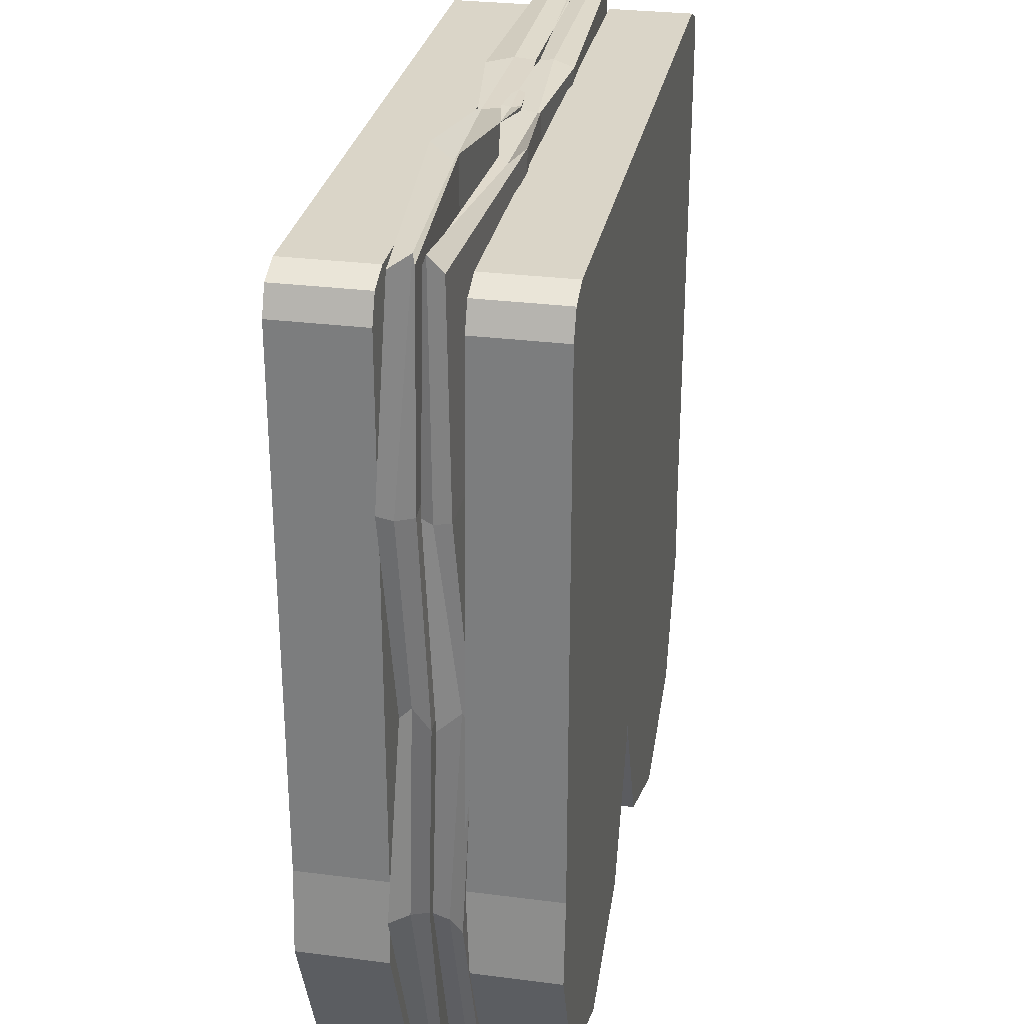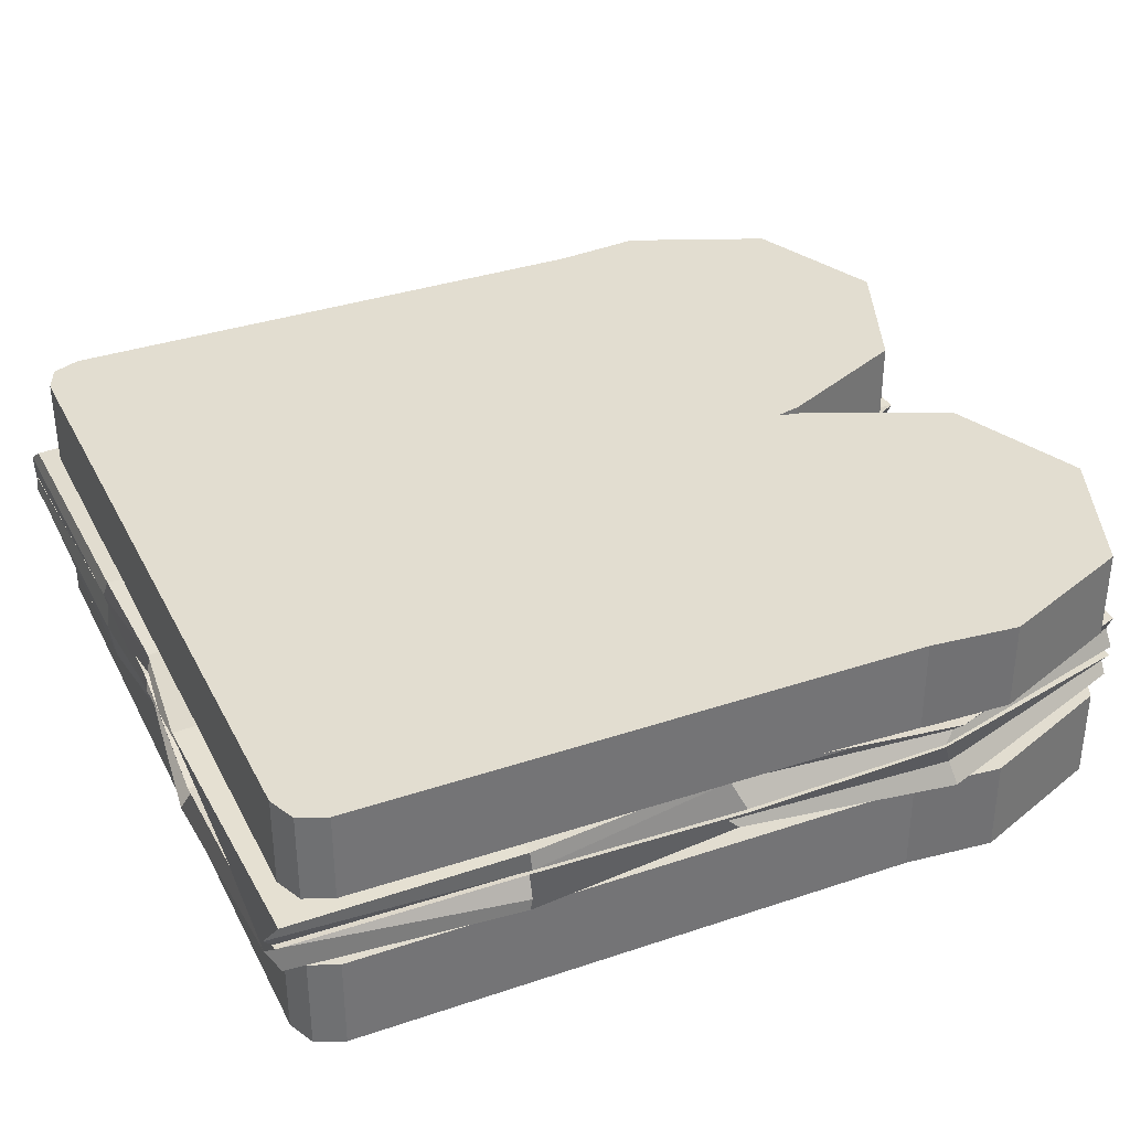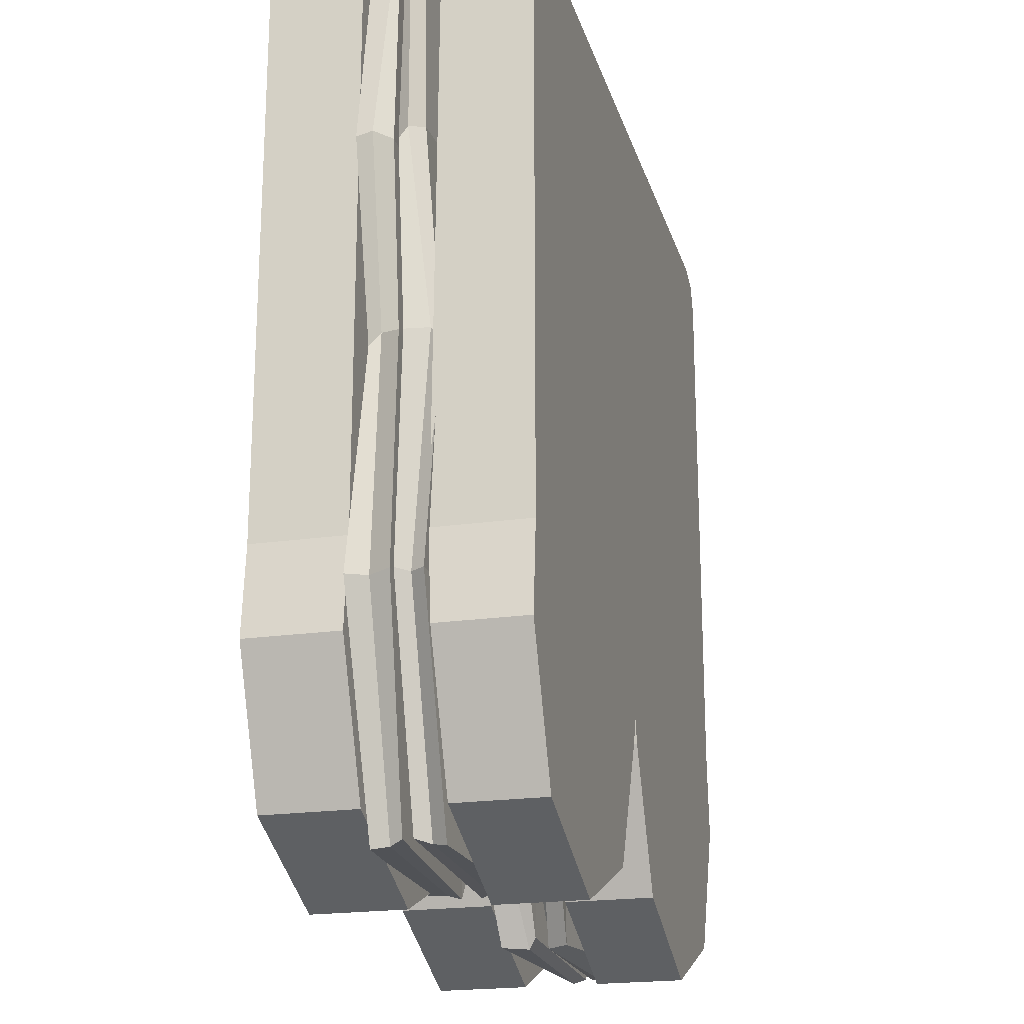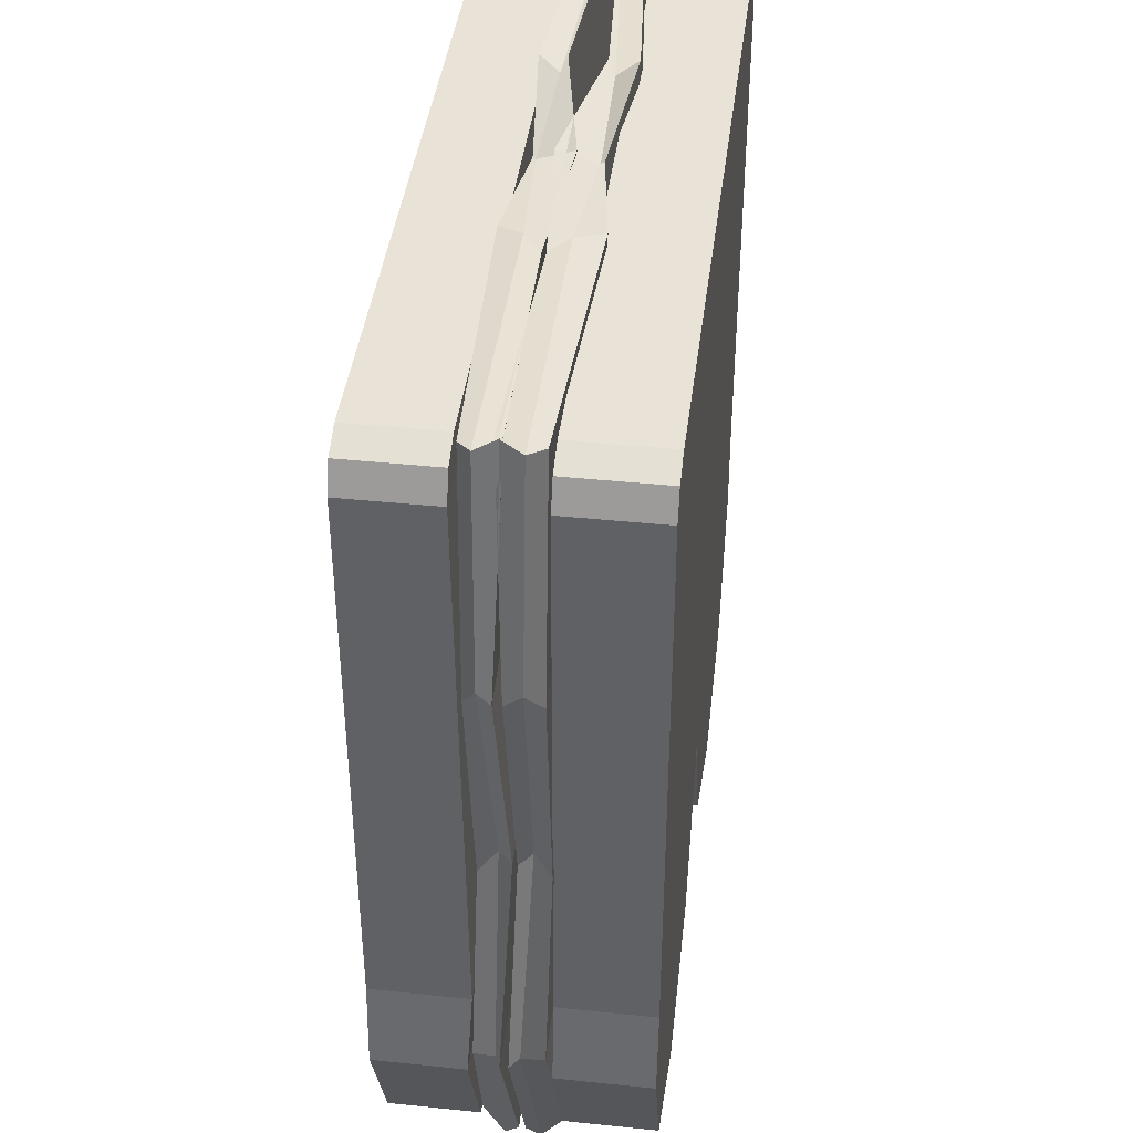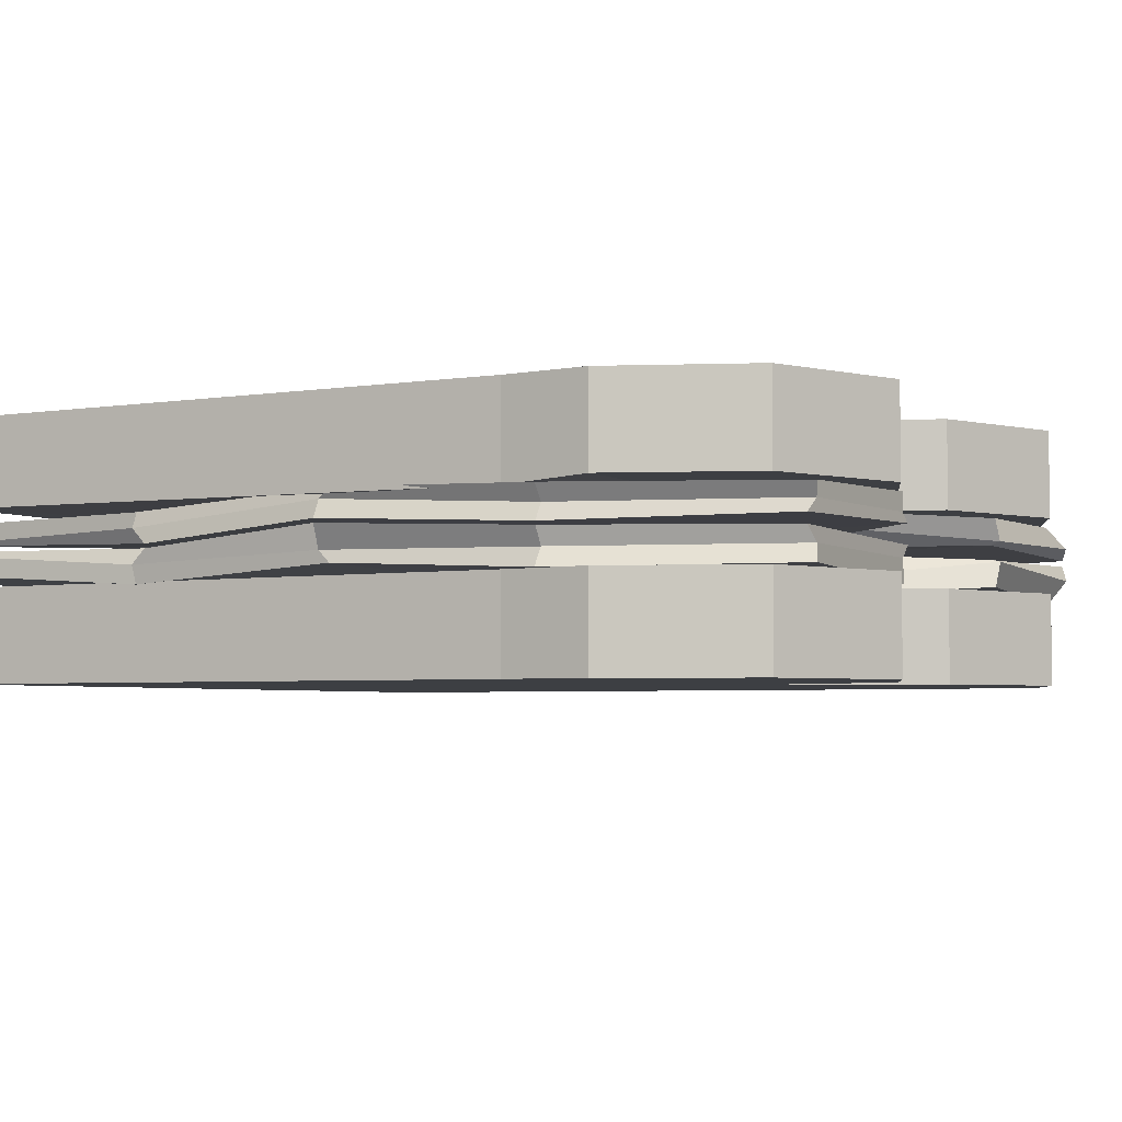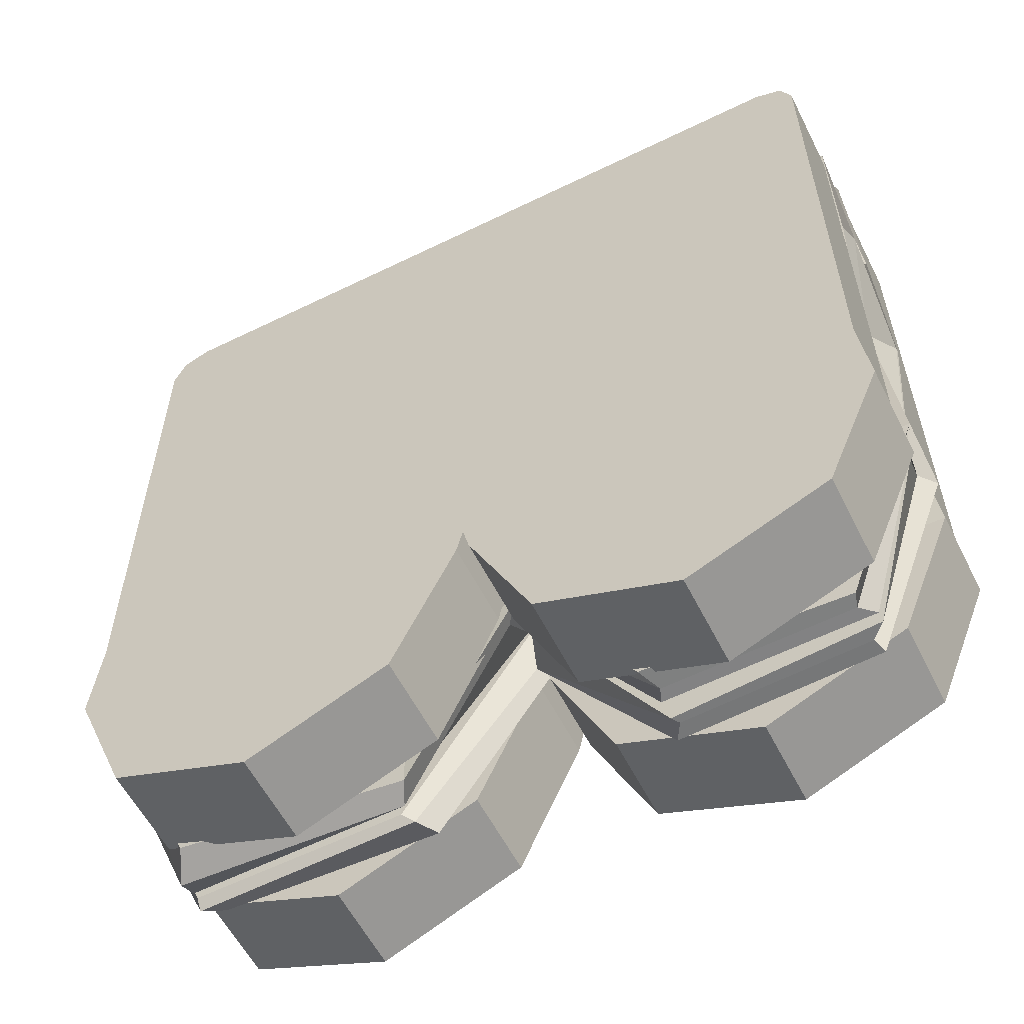
<metadata>
{"format":"obj","ext":"obj","renderer":"f3d","projection":"perspective","resolution":1024,"background":"white","views":[{"elev":29.1,"azim":100.8,"up":"+Z"},{"elev":35.2,"azim":65.9,"up":"+Y"},{"elev":-20.9,"azim":104.7,"up":"+Z"},{"elev":41.6,"azim":-82.9,"up":"+Z"},{"elev":-3.8,"azim":118.9,"up":"+Y"},{"elev":-58.3,"azim":26.8,"up":"+Z"}]}
</metadata>
<code>
o Circle.005
v -3.531 0.02418 -7.265
v -5.896 0.02418 -6.286
v -6.876 0.02418 -3.92
v 0.1251 0.02418 -3.92
v 1.2 0.02418 -6.286
v 3.566 0.02418 -7.265
v -0.08999 0.02418 -3.92
v -1.165 0.02418 -6.286
v 6.911 0.02418 -3.92
v 5.931 0.02418 -6.286
v -6.73 0.02418 -2.418
v 6.765 0.02418 -2.418
v 0.2158 0.02418 -2.418
v -0.1808 0.02418 -2.418
v -6.73 0.02418 7.102
v -6.066 0.02418 7.766
v -6.535 0.02418 7.572
v 6.765 0.02418 7.102
v 6.101 0.02418 7.766
v 6.57 0.02418 7.572
v -0.175 0.02418 7.572
v 0.2101 0.02418 7.572
v -0.1808 0.02418 7.102
v 0.2158 0.02418 7.102
v -0.1612 0.02418 7.766
v 0.1963 0.02418 7.766
v -3.531 1.592 -7.265
v -5.896 1.592 -6.286
v -6.876 1.592 -3.92
v 0.1251 1.592 -3.92
v 1.2 1.592 -6.286
v 3.566 1.592 -7.265
v -0.08999 1.592 -3.92
v -1.165 1.592 -6.286
v 6.911 1.592 -3.92
v 5.931 1.592 -6.286
v -6.73 1.592 -2.418
v 6.765 1.592 -2.418
v 0.2158 1.592 -2.418
v -0.1808 1.592 -2.418
v -6.73 1.592 7.102
v -6.066 1.592 7.766
v -6.535 1.592 7.572
v 6.765 1.592 7.102
v 6.101 1.592 7.766
v 6.57 1.592 7.572
v -0.175 1.592 7.572
v 0.2101 1.592 7.572
v -0.1808 1.592 7.102
v 0.2158 1.592 7.102
v -0.1612 1.592 7.766
v 0.1963 1.592 7.766
v 0.01754 0.02418 -3.456
v 0.01754 0.02418 -2.418
v 0.01754 0.02418 7.572
v 0.01754 0.02418 7.102
v 0.01754 0.02418 7.766
v 0.01754 1.592 -3.456
v 0.01754 1.592 -2.418
v 0.01754 1.592 7.572
v 0.01754 1.592 7.102
v 0.01754 1.592 7.766
v -3.531 2.886 -7.265
v -5.896 2.886 -6.286
v -6.876 2.886 -3.92
v 0.1251 2.886 -3.92
v 1.2 2.886 -6.286
v 3.566 2.886 -7.265
v -0.08999 2.886 -3.92
v -1.165 2.886 -6.286
v 6.911 2.886 -3.92
v 5.931 2.886 -6.286
v -6.73 2.802 -2.418
v 6.765 2.802 -2.418
v 0.2158 2.802 -2.418
v -0.1808 2.802 -2.418
v -6.73 2.886 7.102
v -6.066 2.886 7.766
v -6.535 2.886 7.572
v 6.765 2.886 7.102
v 6.101 2.886 7.766
v 6.57 2.886 7.572
v -0.175 2.886 7.572
v 0.2101 2.886 7.572
v -0.1808 2.886 7.102
v 0.2158 2.886 7.102
v -0.1612 2.886 7.766
v 0.1963 2.886 7.766
v -3.531 4.392 -7.265
v -5.896 4.392 -6.286
v -6.876 4.392 -3.92
v 0.1251 4.392 -3.92
v 1.2 4.392 -6.286
v 3.566 4.392 -7.265
v -0.08999 4.392 -3.92
v -1.165 4.392 -6.286
v 6.911 4.392 -3.92
v 5.931 4.392 -6.286
v -6.73 4.392 -2.418
v 6.765 4.392 -2.418
v 0.2158 4.392 -2.418
v -0.1808 4.392 -2.418
v -6.73 4.392 7.102
v -6.066 4.392 7.766
v -6.535 4.392 7.572
v 6.765 4.392 7.102
v 6.101 4.392 7.766
v 6.57 4.392 7.572
v -0.175 4.392 7.572
v 0.2101 4.392 7.572
v -0.1808 4.392 7.102
v 0.2158 4.392 7.102
v -0.1612 4.392 7.766
v 0.1963 4.392 7.766
v 0.01754 2.886 -3.456
v 0.01754 2.802 -2.418
v 0.01754 2.886 7.572
v 0.01754 2.886 7.102
v 0.01754 2.886 7.766
v 0.01754 4.392 -3.456
v 0.01754 4.392 -2.418
v 0.01754 4.392 7.572
v 0.01754 4.392 7.102
v 0.01754 4.392 7.766
v -6.593 1.631 8.048
v 6.749 1.8 7.979
v -5.59 1.481 -6.541
v 5.563 1.623 -6.795
v -6.557 2.305 8.142
v 6.686 2.19 8.047
v -5.733 2.186 -6.796
v 5.716 2.152 -6.708
v -6.917 1.566 0.6282
v -0.005377 1.692 7.906
v 6.657 1.788 0.62
v 0.1647 1.441 -3.731
v -6.632 2.102 0.5009
v 0.07308 2.418 8.019
v 6.992 2.365 0.6803
v 0.1024 2.219 -3.388
v 5.48 1.9 -6.752
v 6.602 2.141 8.185
v -6.848 1.884 8.123
v -5.801 1.931 -6.847
v -0.02319 1.749 7.892
v -0.01351 1.725 -3.803
v -6.599 1.873 0.7468
v 6.652 1.987 0.8222
v -0.02061 2.013 0.643
v -0.04718 1.691 0.6875
v -6.929 1.64 3.946
v 2.33 1.432 8.18
v 6.968 1.593 -3.079
v -1.744 1.629 -6.896
v -7.259 2.169 4.241
v 2.499 1.919 8.074
v 6.726 2.212 -2.957
v -2.191 2.112 -6.659
v -7.157 1.655 -3.144
v -1.926 1.433 8.029
v 6.798 1.552 4.158
v 2.19 1.488 -6.777
v -7.437 2.171 -3.041
v -2.378 2.208 7.971
v 6.66 2.124 4.112
v 2.298 2.065 -6.886
v -2.141 1.881 8.077
v 2.324 1.802 7.892
v 2.375 1.87 -6.837
v -1.96 2.061 -6.904
v -7.108 2.042 -3.22
v -7.163 1.904 4.343
v 6.899 1.856 4.163
v 6.721 1.902 -3.049
v 0.08654 2.066 -3.122
v -0.1911 1.964 4.389
v -2.09 2.244 0.4422
v 2.348 2.124 0.5481
v 2.508 1.739 0.7119
v -2.322 1.811 0.4164
v -0.3122 1.62 4.33
v 0.01733 1.609 -3.181
v -1.822 1.722 -2.923
v -2.204 1.717 4.274
v 2.023 1.595 4.359
v 2.446 1.888 4.321
v -2.222 2.016 4.287
v -1.931 2.181 -2.869
v 2.408 2.182 -3.059
v 2.361 1.533 -2.895
v -6.593 2.766 8.048
v 6.749 2.622 7.979
v -5.59 2.894 -6.541
v 5.563 2.773 -6.795
v -6.557 2.191 8.142
v 6.686 2.289 8.047
v -5.733 2.292 -6.796
v 5.716 2.322 -6.708
v -6.917 2.633 0.6282
v -0.005377 2.714 7.906
v 6.657 2.929 0.62
v 0.1647 2.928 -3.731
v -6.632 2.176 0.5009
v 0.07308 2.095 8.019
v 6.992 2.437 0.6803
v 0.1024 2.265 -3.388
v 5.48 2.536 -6.752
v 6.602 2.331 8.185
v -6.848 2.55 8.123
v -5.801 2.51 -6.847
v -0.02319 2.666 7.892
v -0.01351 2.686 -3.803
v -6.599 2.371 0.7468
v 6.652 2.759 0.8222
v -0.02061 2.44 0.643
v -0.04718 2.714 0.6875
v -6.929 2.758 3.946
v 2.33 2.936 8.18
v 6.968 2.798 -3.079
v -1.744 2.768 -6.896
v -7.259 2.307 4.241
v 2.499 2.52 8.074
v 6.726 2.27 -2.957
v -2.191 2.355 -6.659
v -7.157 2.746 -3.144
v -1.926 2.934 8.029
v 6.798 2.685 4.158
v 2.19 2.888 -6.777
v -7.437 2.305 -3.041
v -2.378 2.273 7.971
v 6.66 2.197 4.112
v 2.298 2.396 -6.886
v -2.141 2.552 8.077
v 2.324 2.62 7.892
v 2.375 2.562 -6.837
v -1.96 2.4 -6.904
v -7.108 2.415 -3.22
v -7.163 2.533 4.343
v 6.899 2.426 4.163
v 6.721 2.535 -3.049
v 0.08654 2.395 -3.122
v -0.1911 2.482 4.389
v -2.09 2.243 0.4422
v 2.348 2.345 0.5481
v 2.508 2.674 0.7119
v -2.322 2.613 0.4164
v -0.3122 2.775 4.33
v 0.01733 2.785 -3.181
v -1.822 2.688 -2.923
v -2.204 2.692 4.274
v 2.023 2.796 4.359
v 2.446 2.547 4.321
v -2.222 2.438 4.287
v -1.931 2.297 -2.869
v 2.408 2.296 -3.059
v 2.361 2.85 -2.895
f 47 43 42 51
f 47 49 41 43
f 40 37 41 49
f 38 39 50 44
f 59 40 49 61
f 46 44 50 48
f 60 61 49 47
f 46 48 52 45
f 60 47 51 62
f 58 33 40 59
f 38 35 30 39
f 36 31 30 35
f 32 31 36
f 37 40 33 29
f 29 33 34 28
f 27 28 34
f 19 20 46 45
f 12 9 35 38
f 9 10 36 35
f 11 15 41 37
f 5 4 30 31
f 26 19 45 52
f 16 25 51 42
f 6 5 31 32
f 18 12 38 44
f 57 26 52 62
f 7 8 34 33
f 15 17 43 41
f 8 1 27 34
f 1 2 28 27
f 17 16 42 43
f 53 7 33 58
f 2 3 29 28
f 20 18 44 46
f 3 11 37 29
f 10 6 32 36
f 4 53 58 30
f 25 57 62 51
f 30 58 59 39
f 48 60 62 52
f 48 50 61 60
f 39 59 61 50
f 83 87 78 79
f 83 79 77 85
f 76 85 77 73
f 74 80 86 75
f 116 118 85 76
f 82 84 86 80
f 117 83 85 118
f 82 81 88 84
f 117 119 87 83
f 115 116 76 69
f 74 75 66 71
f 72 71 66 67
f 68 72 67
f 73 65 69 76
f 65 64 70 69
f 63 70 64
f 81 82 108 107
f 74 71 97 100
f 71 72 98 97
f 73 77 103 99
f 67 66 92 93
f 88 81 107 114
f 78 87 113 104
f 68 67 93 94
f 80 74 100 106
f 119 88 114 124
f 69 70 96 95
f 77 79 105 103
f 70 63 89 96
f 63 64 90 89
f 79 78 104 105
f 115 69 95 120
f 64 65 91 90
f 82 80 106 108
f 65 73 99 91
f 72 68 94 98
f 66 115 120 92
f 87 119 124 113
f 66 75 116 115
f 84 88 119 117
f 84 117 118 86
f 75 86 118 116
f 256 219 194 228
f 255 232 198 223
f 214 205 223 240
f 213 203 221 238
f 212 206 224 236
f 211 204 222 234
f 209 195 230 233
f 191 209 233 226
f 200 211 234 218
f 207 198 232 235
f 194 207 235 228
f 202 212 236 220
f 210 197 229 237
f 193 210 237 225
f 199 213 238 217
f 208 196 231 239
f 192 208 239 227
f 254 224 206 241
f 253 243 215 242
f 252 244 205 231
f 251 227 201 245
f 250 247 216 246
f 249 248 202 220
f 246 216 248 249
f 199 246 249 225
f 225 249 220 193
f 226 200 247 250
f 191 226 250 217
f 217 250 246 199
f 218 192 227 251
f 200 218 251 247
f 247 251 245 216
f 242 215 244 252
f 204 242 252 222
f 222 252 231 196
f 221 203 243 253
f 195 221 253 230
f 230 253 242 204
f 229 197 224 254
f 203 229 254 243
f 243 254 241 215
f 219 240 207 194
f 227 239 214 201
f 239 231 205 214
f 217 238 209 191
f 225 237 213 199
f 237 229 203 213
f 220 236 210 193
f 228 235 212 202
f 235 232 206 212
f 218 234 208 192
f 226 233 211 200
f 233 230 204 211
f 234 222 196 208
f 236 224 197 210
f 238 221 195 209
f 240 223 198 207
f 241 206 232 255
f 215 241 255 244
f 244 255 223 205
f 245 201 219 256
f 216 245 256 248
f 248 256 228 202
f 201 214 240 219
f 190 162 128 153
f 189 157 132 166
f 148 174 157 139
f 147 172 155 137
f 146 170 158 140
f 145 168 156 138
f 143 167 164 129
f 125 160 167 143
f 134 152 168 145
f 141 169 166 132
f 128 162 169 141
f 136 154 170 146
f 144 171 163 131
f 127 159 171 144
f 133 151 172 147
f 142 173 165 130
f 126 161 173 142
f 188 175 140 158
f 187 176 149 177
f 186 165 139 178
f 185 179 135 161
f 184 180 150 181
f 183 154 136 182
f 180 183 182 150
f 133 159 183 180
f 159 127 154 183
f 160 184 181 134
f 125 151 184 160
f 151 133 180 184
f 152 185 161 126
f 181 150 179 185
f 176 186 178 149
f 138 156 186 176
f 156 130 165 186
f 155 187 177 137
f 129 164 187 155
f 164 138 176 187
f 163 188 158 131
f 137 177 188 163
f 177 149 175 188
f 153 128 141 174
f 161 135 148 173
f 173 148 139 165
f 151 125 143 172
f 159 133 147 171
f 171 147 137 163
f 154 127 144 170
f 162 136 146 169
f 169 146 140 166
f 152 126 142 168
f 160 134 145 167
f 167 145 138 164
f 168 142 130 156
f 170 144 131 158
f 172 143 129 155
f 174 141 132 157
f 175 189 166 140
f 149 178 189 175
f 178 139 157 189
f 179 190 153 135
f 150 182 190 179
f 182 136 162 190
f 135 153 174 148
f 21 25 16 17
f 21 17 15 23
f 14 23 15 11
f 12 18 24 13
f 54 56 23 14
f 20 22 24 18
f 55 21 23 56
f 20 19 26 22
f 55 57 25 21
f 53 54 14 7
f 12 13 4 9
f 10 9 4 5
f 6 10 5
f 11 3 7 14
f 3 2 8 7
f 1 8 2
f 4 13 54 53
f 22 26 57 55
f 22 55 56 24
f 13 24 56 54
f 109 105 104 113
f 109 111 103 105
f 102 99 103 111
f 100 101 112 106
f 121 102 111 123
f 108 106 112 110
f 122 123 111 109
f 108 110 114 107
f 122 109 113 124
f 120 95 102 121
f 100 97 92 101
f 98 93 92 97
f 94 93 98
f 99 102 95 91
f 91 95 96 90
f 89 90 96
f 92 120 121 101
f 110 122 124 114
f 110 112 123 122
f 101 121 123 112
f 134 181 185 152

</code>
